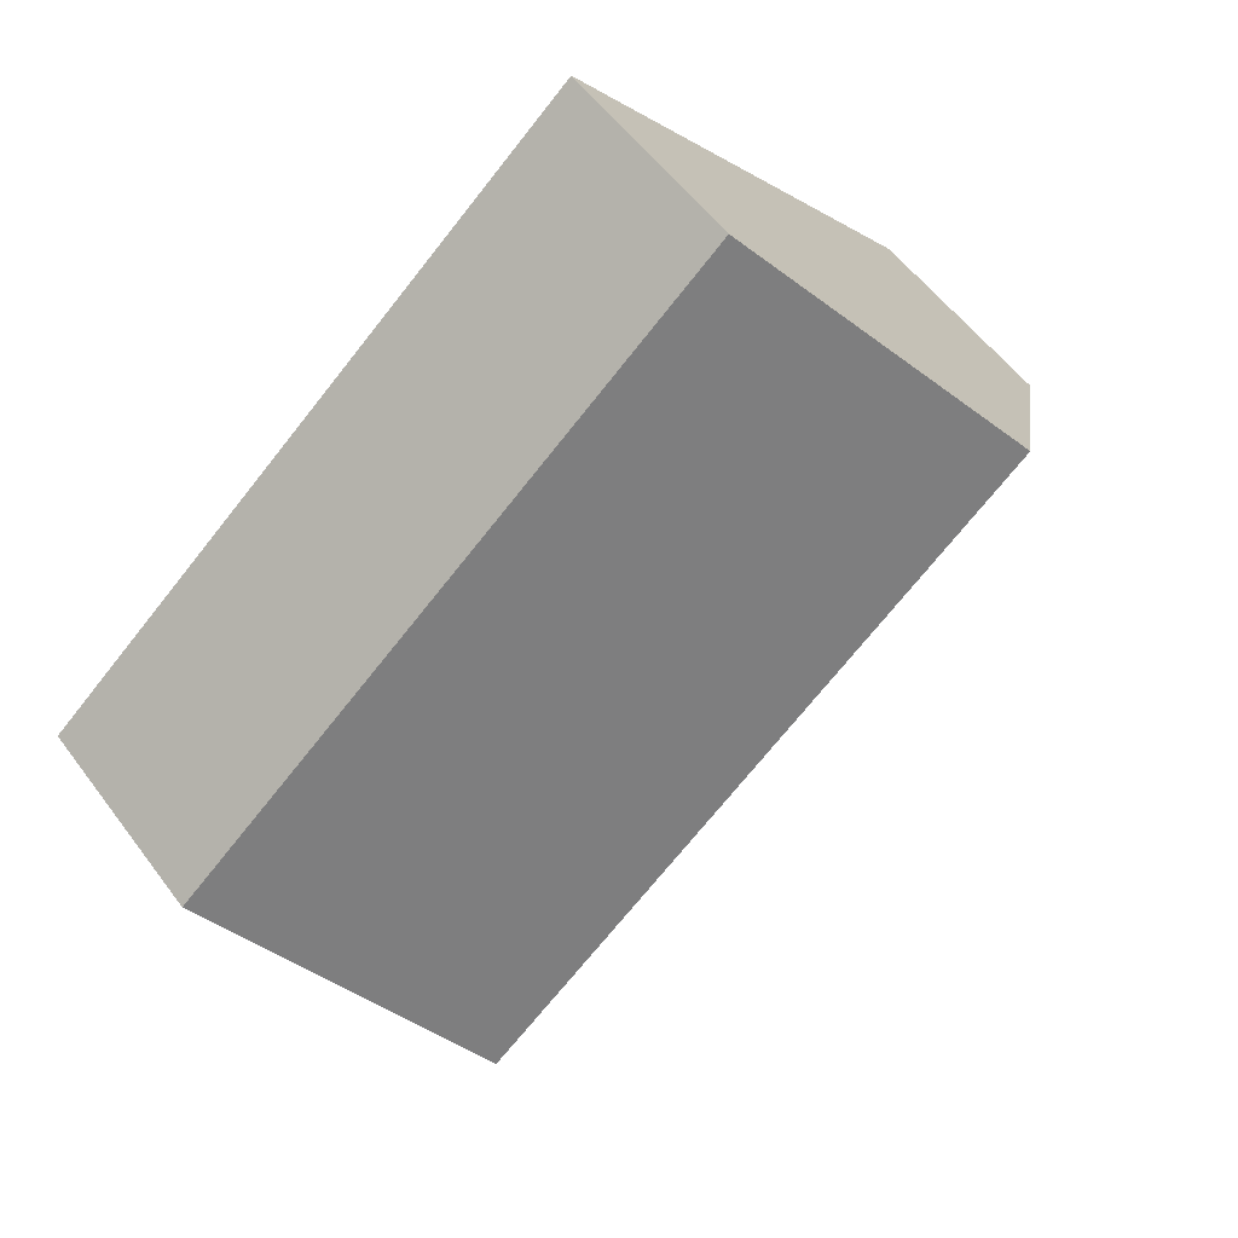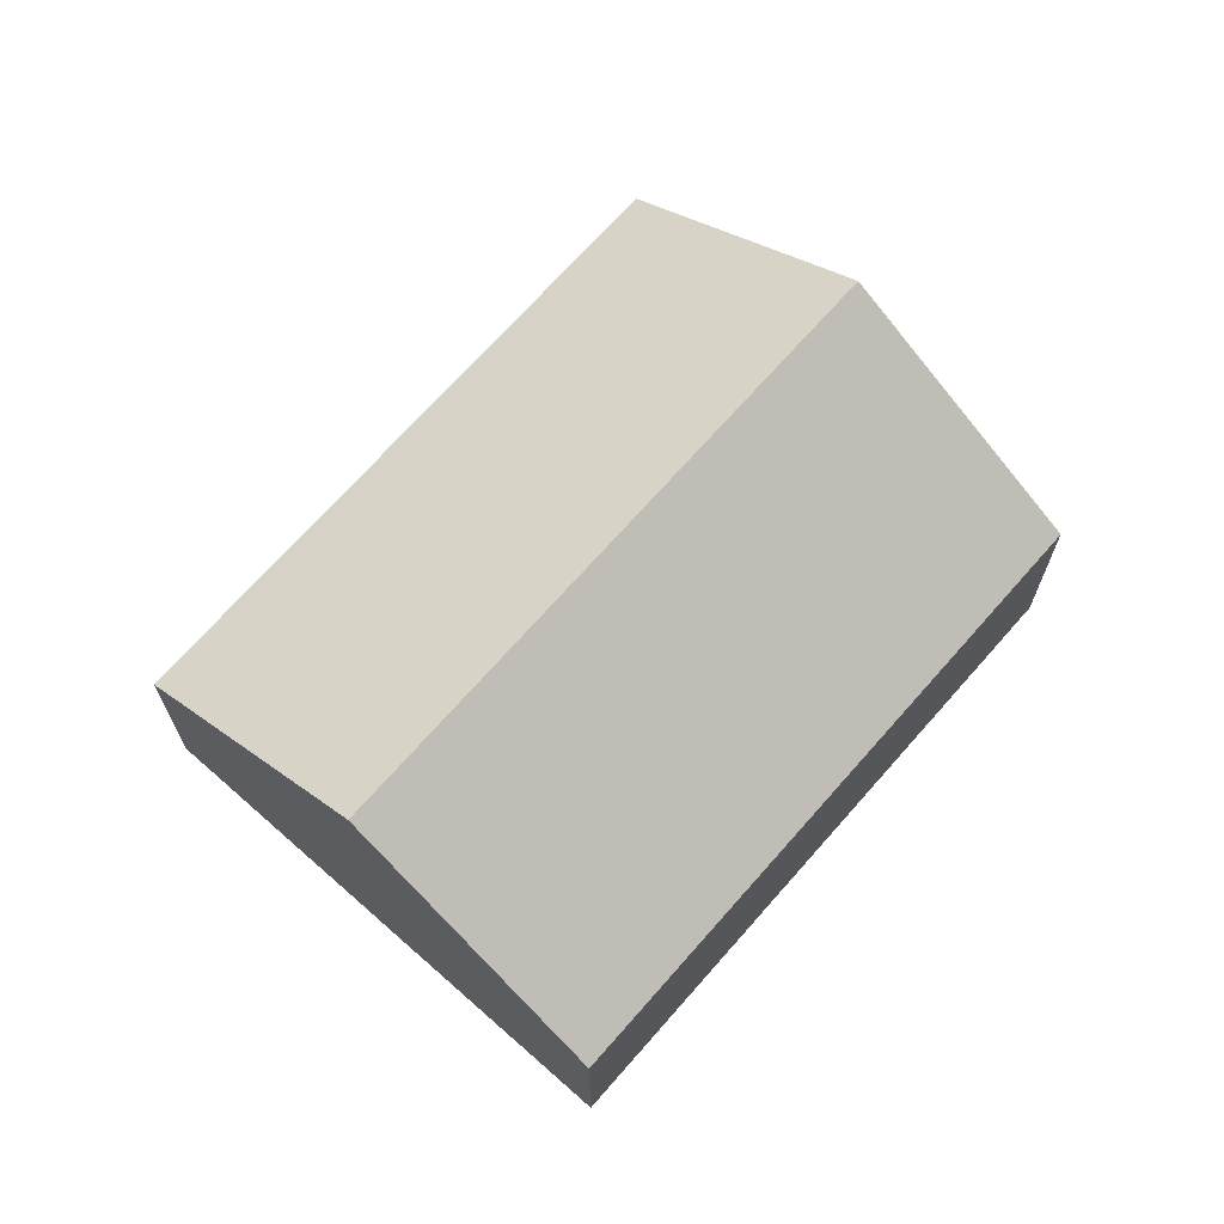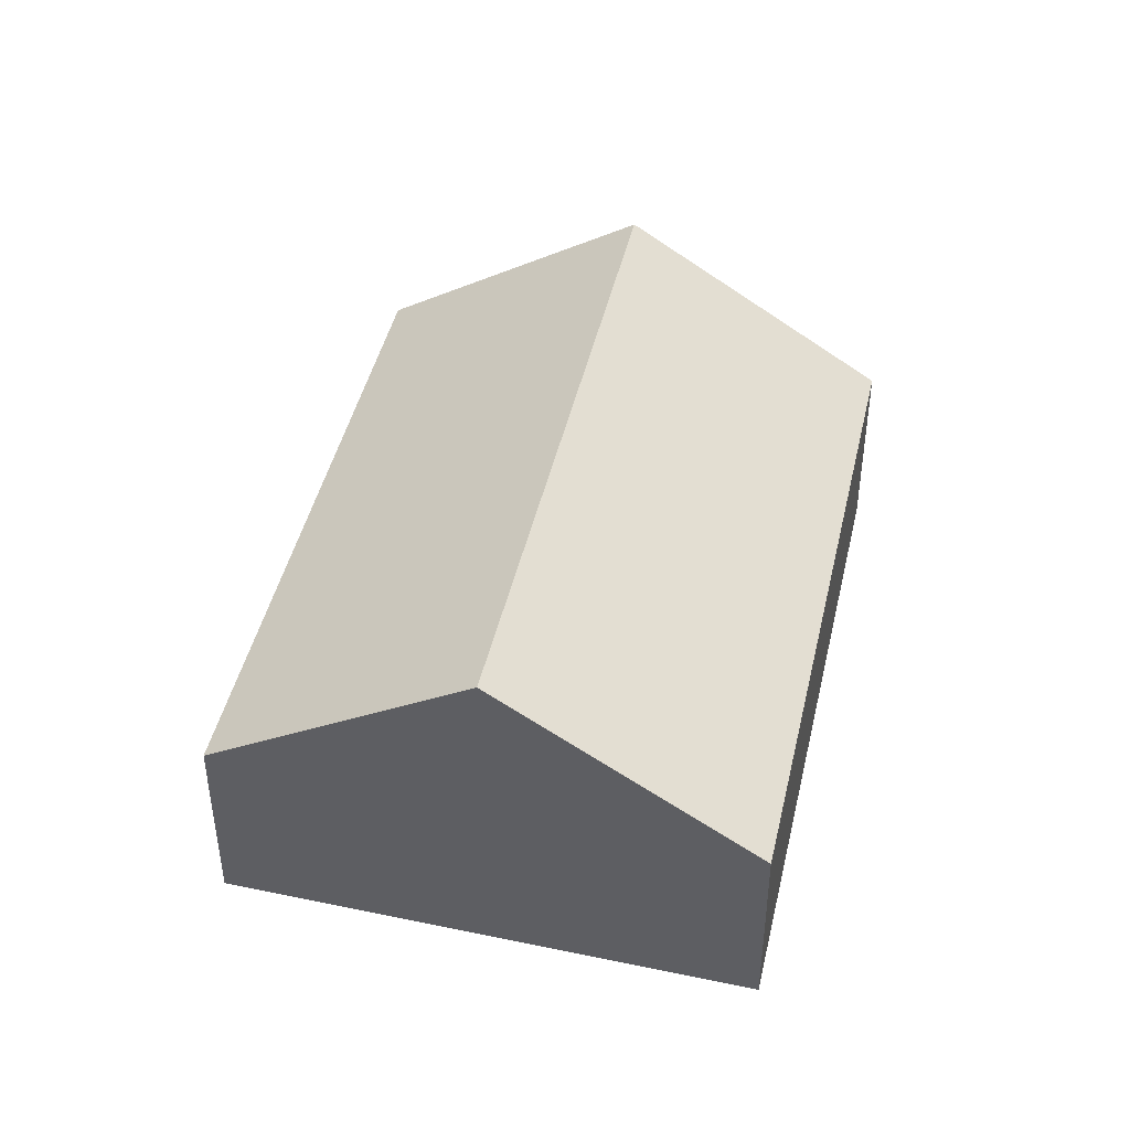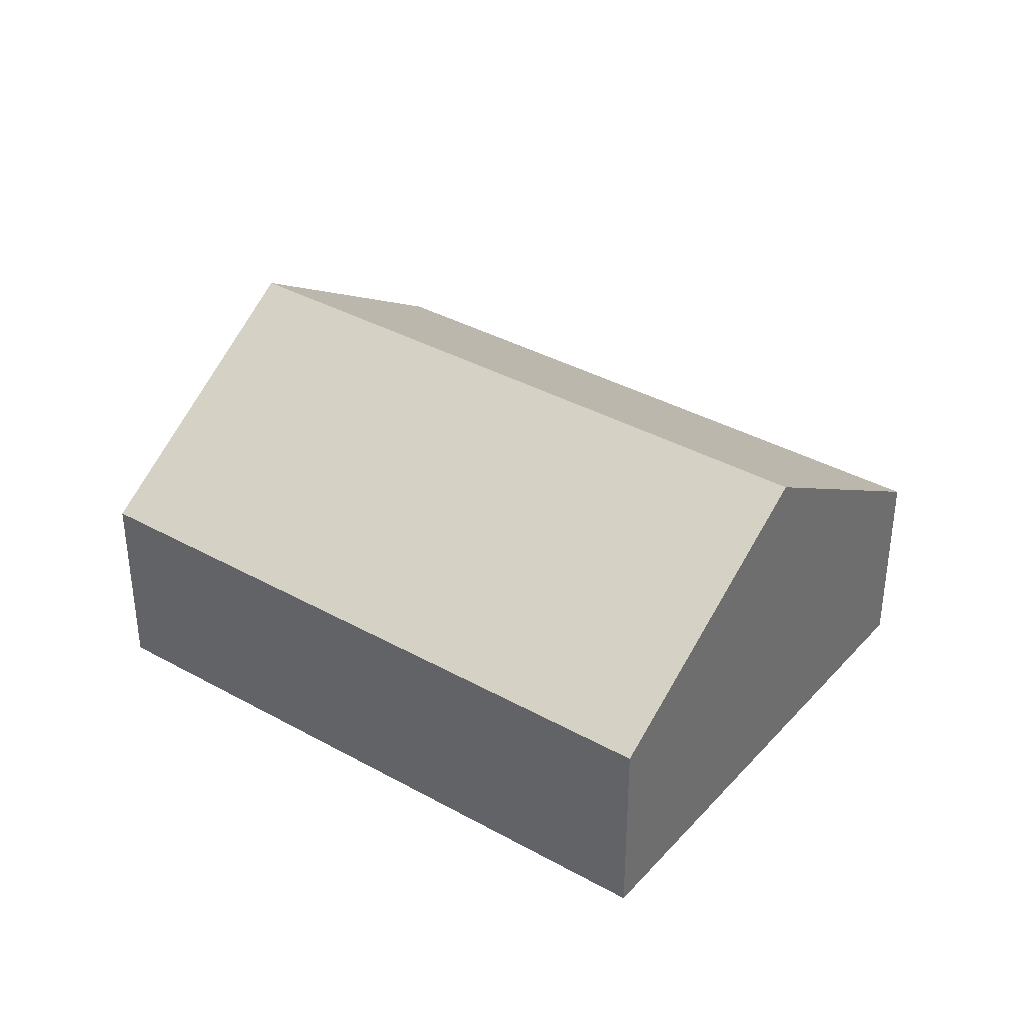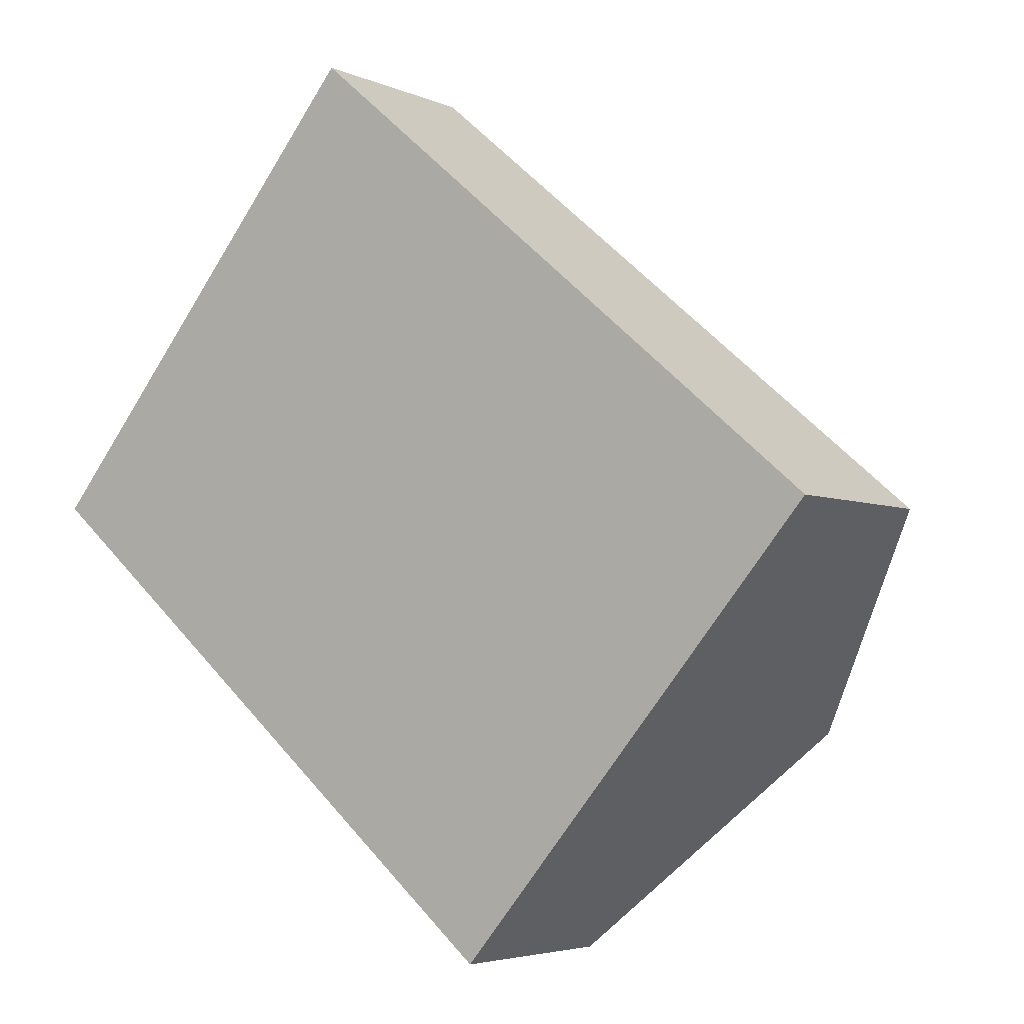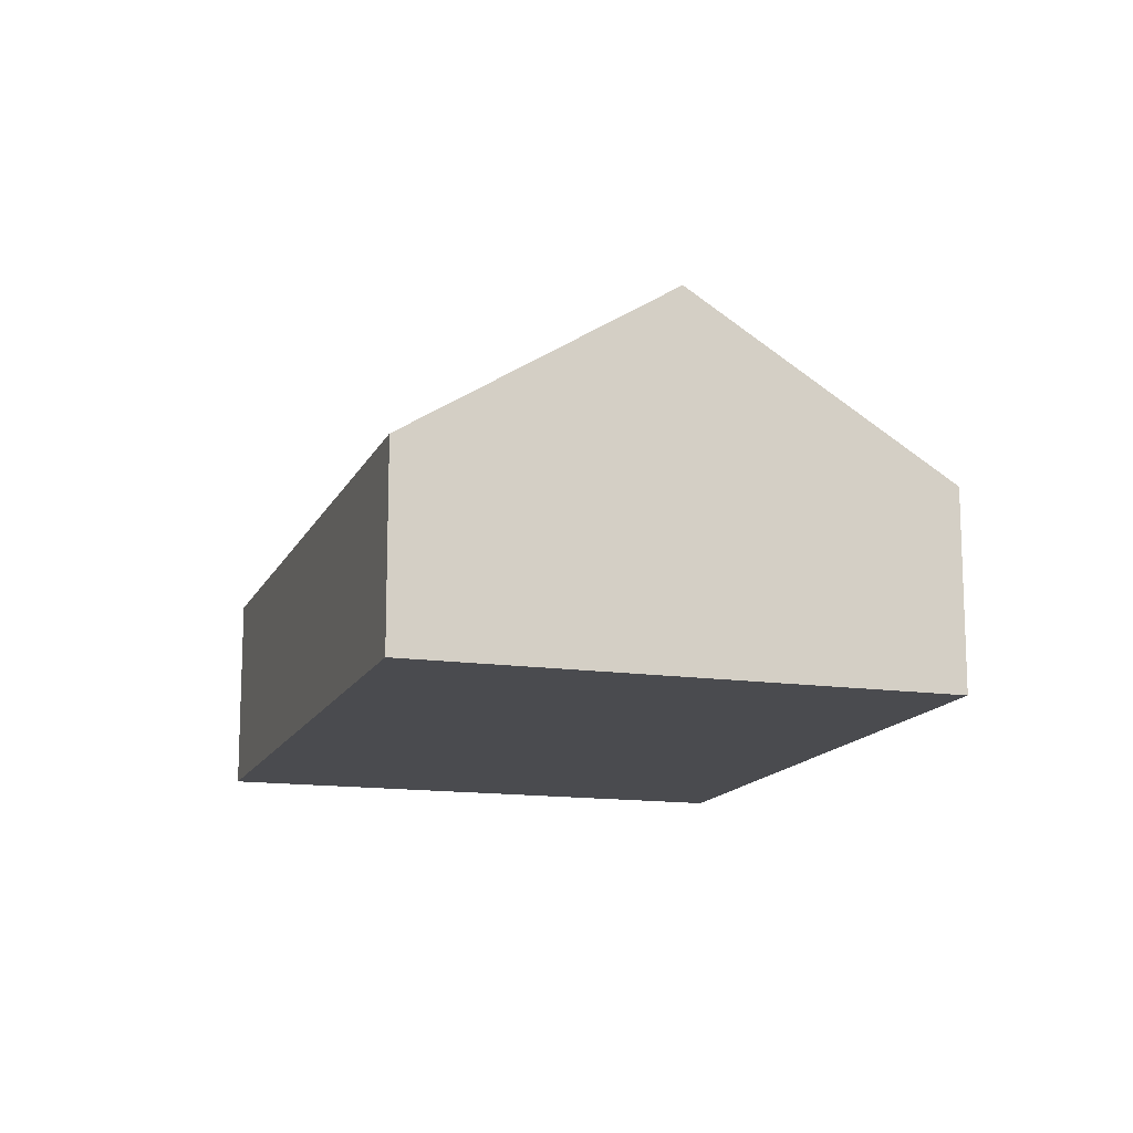
<metadata>
{"format":"obj","ext":"obj","renderer":"f3d","projection":"perspective","resolution":1024,"background":"white","views":[{"elev":55.1,"azim":144.2,"up":"+Z"},{"elev":69.3,"azim":171.7,"up":"+Y"},{"elev":45.2,"azim":-36.7,"up":"+Y"},{"elev":37.1,"azim":-103.9,"up":"+Y"},{"elev":-4.3,"azim":35.5,"up":"+Z"},{"elev":-14.3,"azim":112.6,"up":"+Y"}]}
</metadata>
<code>
v  0 4.129 2.528e-16
v  14.52 7.652 -4.897
v  10.84 4.137 -9.237
v  3.637 7.652 4.389
v  18.2 4.133 -0.553
v  7.269 4.133 8.773
v  10.84 5.656e-16 -9.237
v  14.52 2.999e-16 -4.897
v  18.2 3.386e-17 -0.553
v  0 0 0
v  3.637 -2.687e-16 4.389
v  7.269 -5.372e-16 8.773
g defaultobject
f 1 2 3
f 2 1 4
f 4 5 2
f 5 4 6
f 2 7 3
f 7 2 5
f 7 5 8
f 8 5 9
f 7 1 3
f 1 7 10
f 10 4 1
f 4 10 11
f 4 11 6
f 6 11 12
f 12 5 6
f 5 12 9
f 8 10 7
f 10 8 9
f 10 9 11
f 11 9 12

</code>
